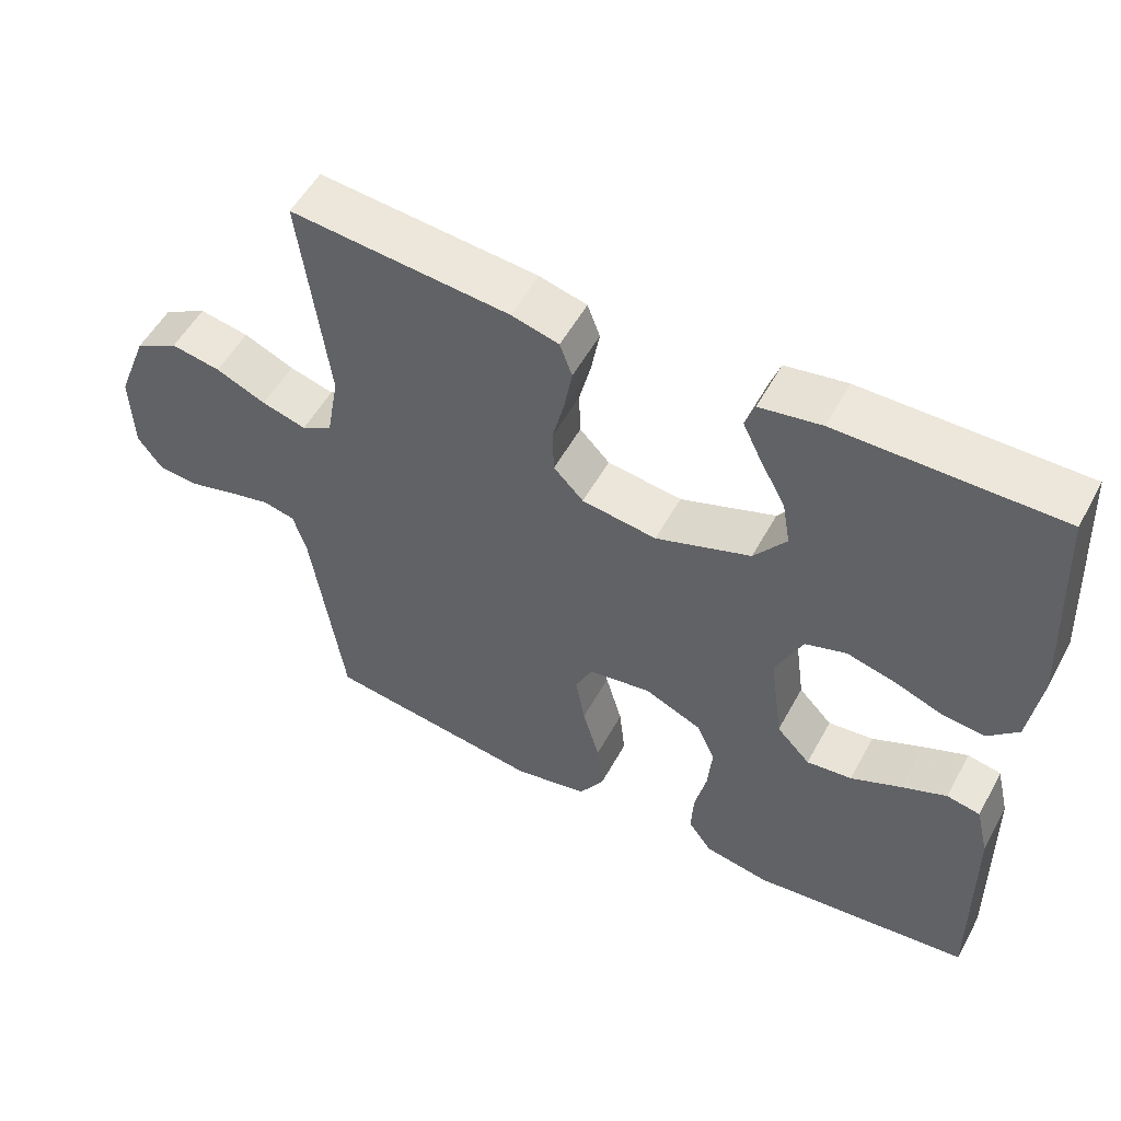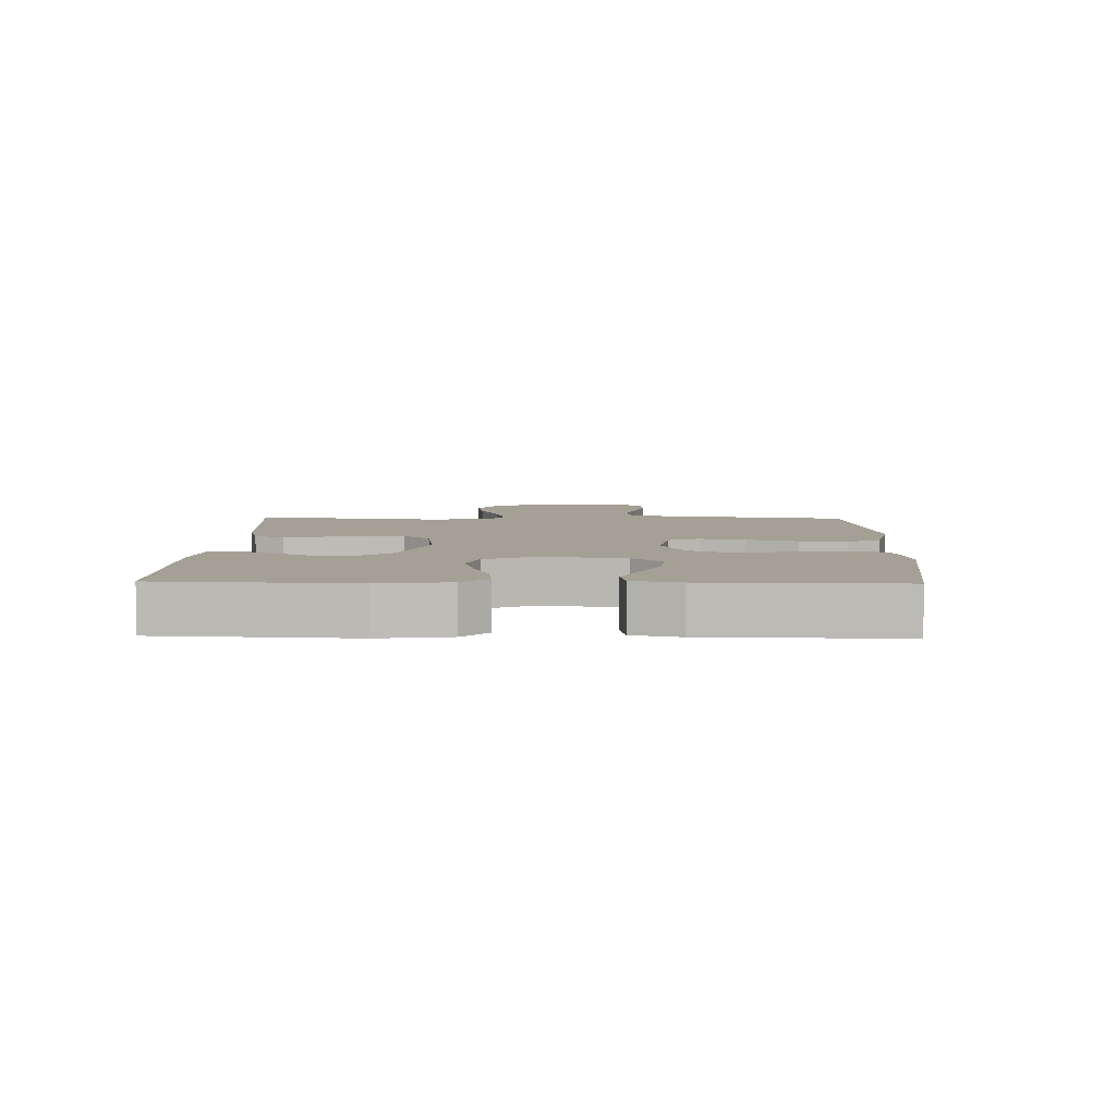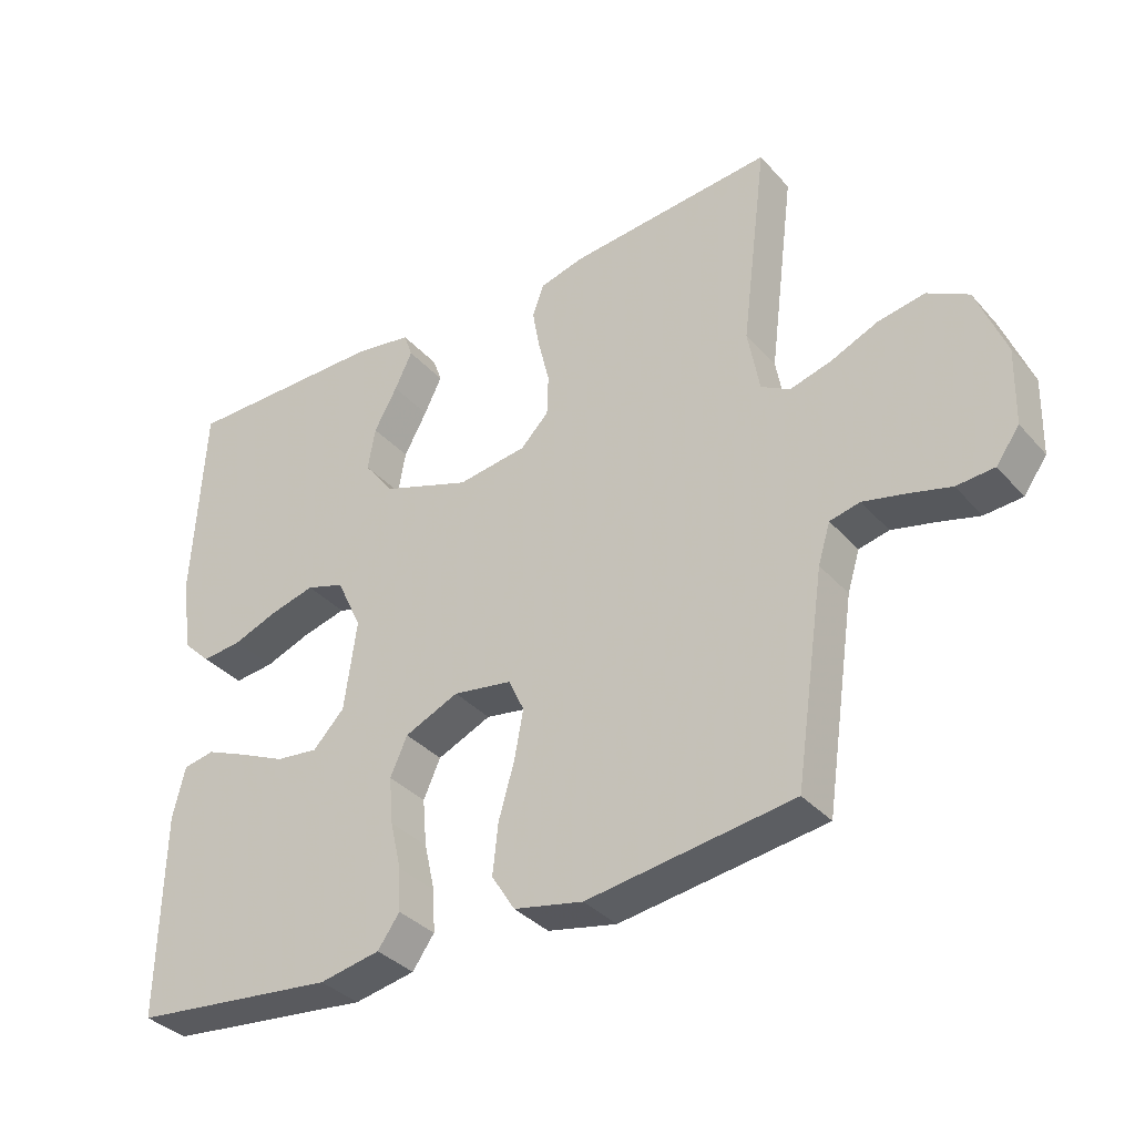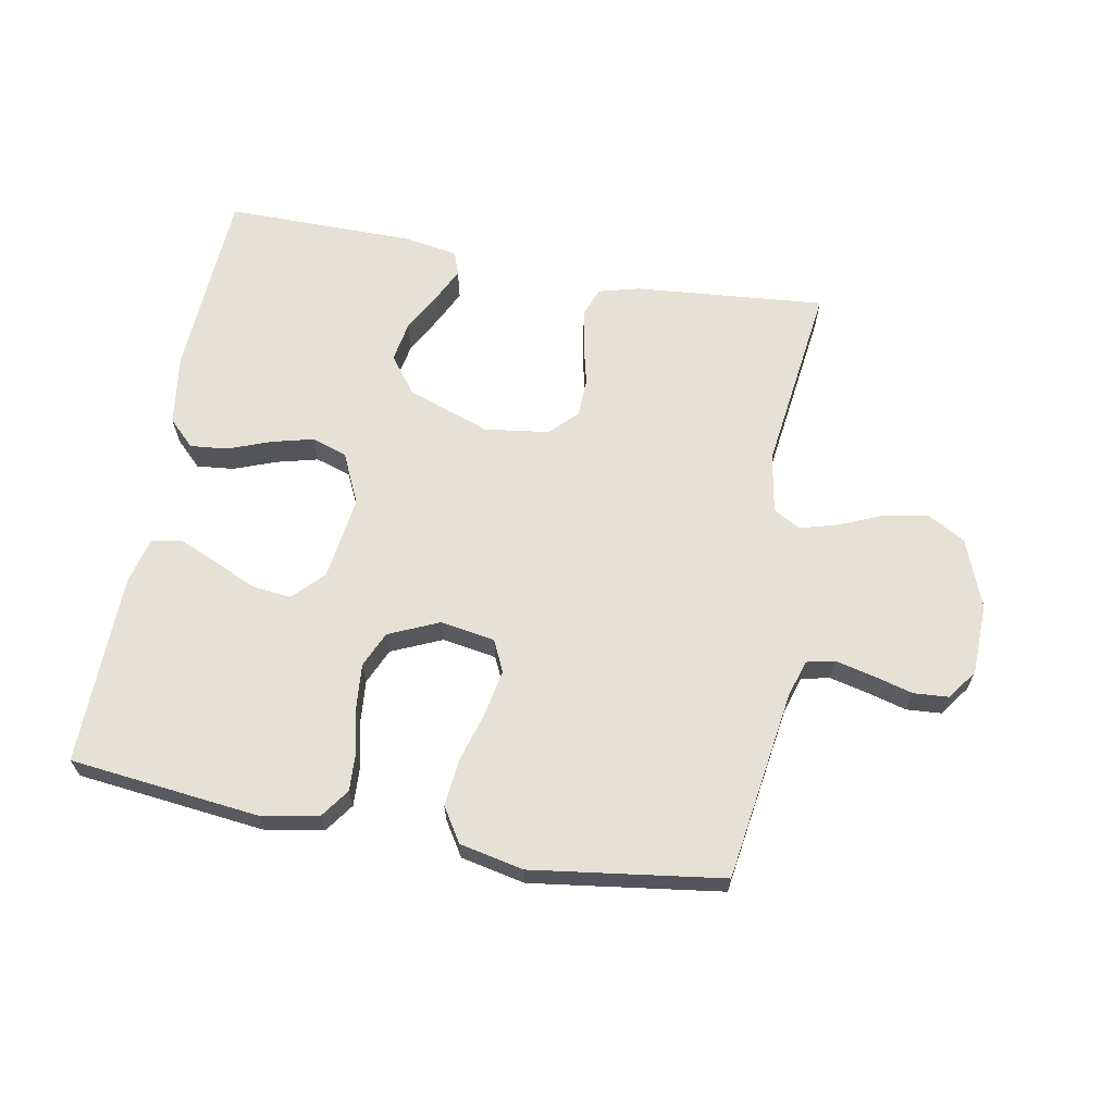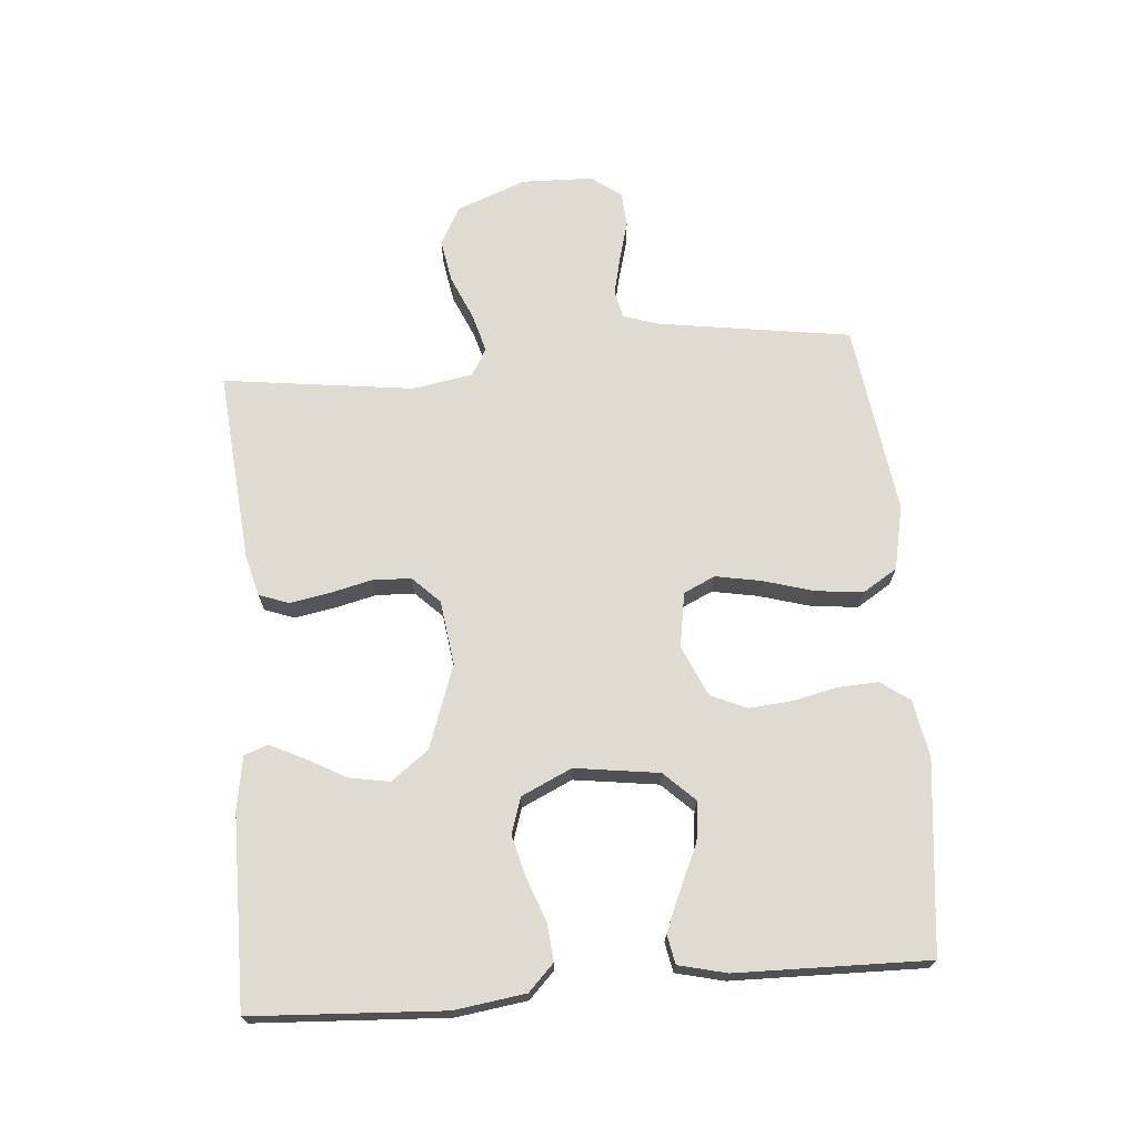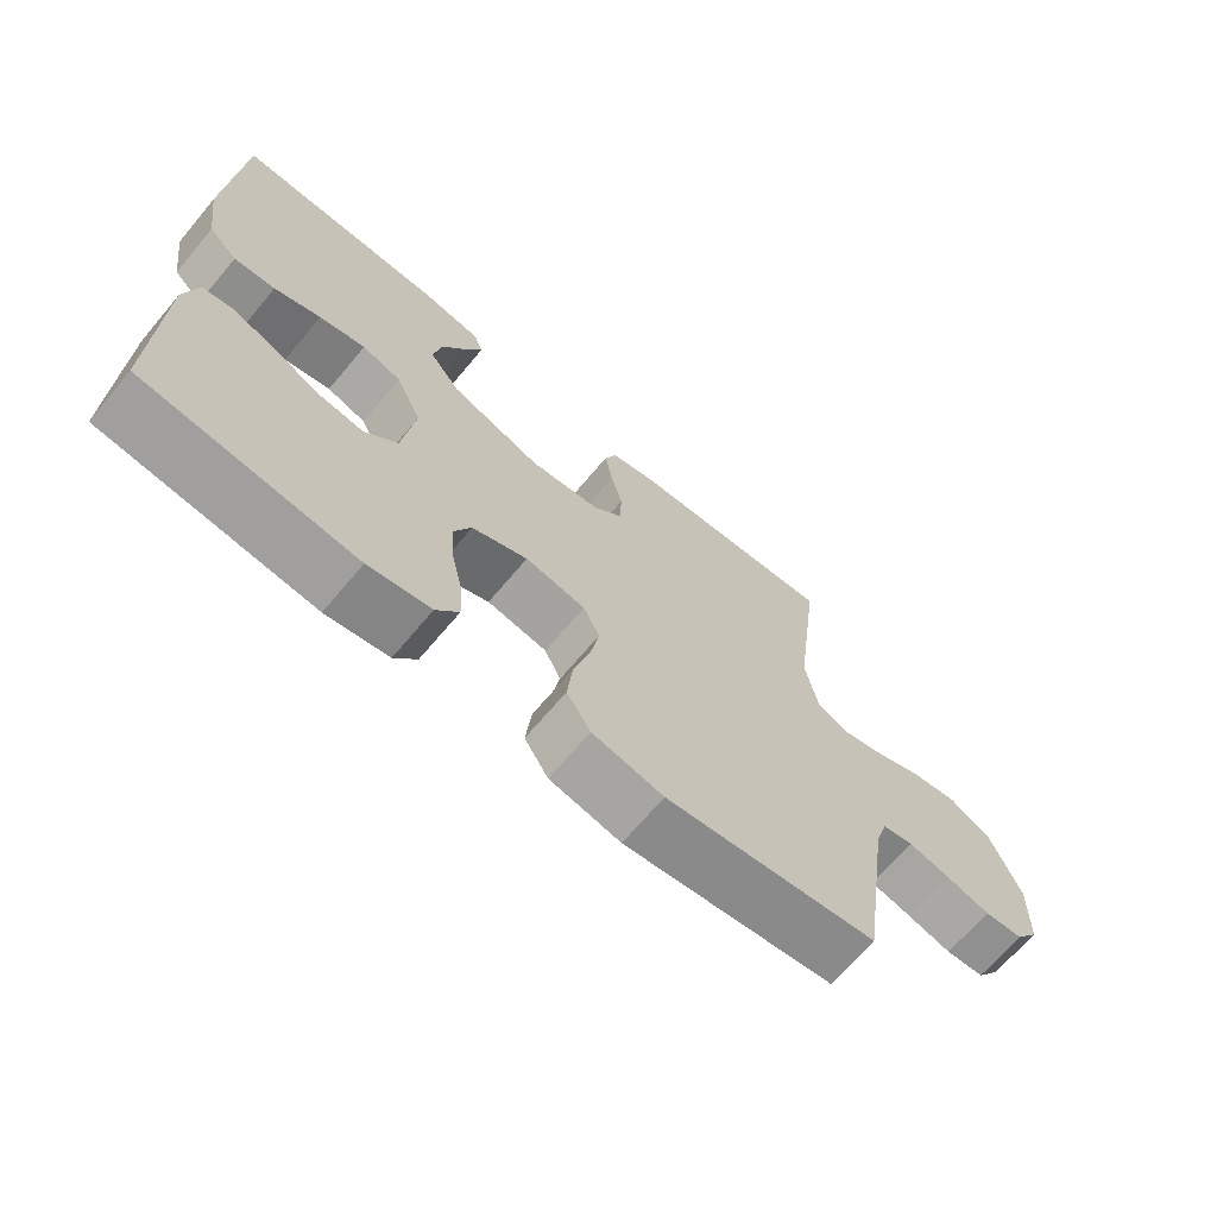
<metadata>
{"format":"obj","ext":"obj","renderer":"f3d","projection":"perspective","resolution":1024,"background":"white","views":[{"elev":53.6,"azim":28.2,"up":"+Z"},{"elev":5.8,"azim":91.5,"up":"+Y"},{"elev":-35.4,"azim":-144.6,"up":"+Z"},{"elev":65.0,"azim":-169.5,"up":"+Y"},{"elev":69.9,"azim":85.4,"up":"+Y"},{"elev":-68.2,"azim":139.9,"up":"+Z"}]}
</metadata>
<code>
v 0.5 0.07 0.5
v 0.516 0.07 0.2
v 0.5 0.07 0.089
v 0.459 0.07 0.049
v 0.4 0.07 0.055
v 0.334 0.07 0.08
v 0.268 0.07 0.097
v 0.212 0.07 0.079
v 0.175 0.07 0
v 0.193 0.07 -0.132
v 0.239 0.07 -0.18
v 0.301 0.07 -0.173
v 0.369 0.07 -0.142
v 0.431 0.07 -0.116
v 0.477 0.07 -0.125
v 0.495 0.07 -0.2
v 0.5 0.07 -0.5
v 0.2 0.07 -0.533
v 0.111 0.07 -0.516
v 0.079 0.07 -0.471
v 0.082 0.07 -0.409
v 0.098 0.07 -0.339
v 0.104 0.07 -0.27
v 0.079 0.07 -0.214
v 0 0.07 -0.179
v -0.086 0.07 -0.193
v -0.109 0.07 -0.242
v -0.096 0.07 -0.313
v -0.073 0.07 -0.393
v -0.065 0.07 -0.467
v -0.099 0.07 -0.521
v -0.2 0.07 -0.542
v -0.5 0.07 -0.5
v -0.544 0.07 -0.2
v -0.562 0.07 -0.142
v -0.606 0.07 -0.132
v -0.666 0.07 -0.146
v -0.729 0.07 -0.163
v -0.784 0.07 -0.159
v -0.818 0.07 -0.112
v -0.821 0.07 0
v -0.779 0.07 0.108
v -0.719 0.07 0.141
v -0.651 0.07 0.129
v -0.582 0.07 0.099
v -0.521 0.07 0.082
v -0.479 0.07 0.106
v -0.462 0.07 0.2
v -0.5 0.07 0.5
v -0.2 0.07 0.473
v -0.135 0.07 0.456
v -0.118 0.07 0.41
v -0.129 0.07 0.348
v -0.145 0.07 0.282
v -0.143 0.07 0.221
v -0.102 0.07 0.179
v 0 0.07 0.165
v 0.13 0.07 0.211
v 0.174 0.07 0.269
v 0.163 0.07 0.332
v 0.129 0.07 0.394
v 0.103 0.07 0.448
v 0.116 0.07 0.485
v 0.2 0.07 0.499
v 0.5 0 0.5
v 0.516 0 0.2
v 0.5 0 0.089
v 0.459 0 0.049
v 0.4 0 0.055
v 0.334 0 0.08
v 0.268 0 0.097
v 0.212 0 0.079
v 0.175 0 0
v 0.193 0 -0.132
v 0.239 0 -0.18
v 0.301 0 -0.173
v 0.369 0 -0.142
v 0.431 0 -0.116
v 0.477 0 -0.125
v 0.495 0 -0.2
v 0.5 0 -0.5
v 0.2 0 -0.533
v 0.111 0 -0.516
v 0.079 0 -0.471
v 0.082 0 -0.409
v 0.098 0 -0.339
v 0.104 0 -0.27
v 0.079 0 -0.214
v 0 0 -0.179
v -0.086 0 -0.193
v -0.109 0 -0.242
v -0.096 0 -0.313
v -0.073 0 -0.393
v -0.065 0 -0.467
v -0.099 0 -0.521
v -0.2 0 -0.542
v -0.5 0 -0.5
v -0.544 0 -0.2
v -0.562 0 -0.142
v -0.606 0 -0.132
v -0.666 0 -0.146
v -0.729 0 -0.163
v -0.784 0 -0.159
v -0.818 0 -0.112
v -0.821 0 0
v -0.779 0 0.108
v -0.719 0 0.141
v -0.651 0 0.129
v -0.582 0 0.099
v -0.521 0 0.082
v -0.479 0 0.106
v -0.462 0 0.2
v -0.5 0 0.5
v -0.2 0 0.473
v -0.135 0 0.456
v -0.118 0 0.41
v -0.129 0 0.348
v -0.145 0 0.282
v -0.143 0 0.221
v -0.102 0 0.179
v 0 0 0.165
v 0.13 0 0.211
v 0.174 0 0.269
v 0.163 0 0.332
v 0.129 0 0.394
v 0.103 0 0.448
v 0.116 0 0.485
v 0.2 0 0.499
f 4 5 6
f 3 4 6
f 2 3 6
f 1 2 6
f 64 1 6
f 63 64 6
f 62 63 6
f 61 62 6
f 60 61 6
f 59 60 6 7
f 58 59 7 8
f 57 58 8 9
f 56 57 9 10
f 55 56 10
f 52 53 54
f 51 52 54
f 50 51 54
f 49 50 54
f 48 49 54
f 47 48 54 55
f 46 47 55 10
f 43 44 45
f 42 43 45
f 41 42 45
f 40 41 45
f 39 40 45
f 38 39 45
f 37 38 45
f 36 37 45 46
f 46 10 11
f 36 46 11
f 35 36 11
f 32 33 34
f 31 32 34
f 30 31 34
f 29 30 34
f 28 29 34
f 27 28 34 35
f 26 27 35
f 25 26 35
f 20 21 22
f 19 20 22
f 18 19 22
f 17 18 22
f 16 17 22
f 15 16 22
f 14 15 22
f 13 14 22
f 12 13 22
f 11 12 22 23
f 25 35 11
f 24 25 11
f 11 23 24
f 70 69 68
f 70 68 67
f 70 67 66
f 70 66 65
f 70 65 128
f 70 128 127
f 70 127 126
f 70 126 125
f 70 125 124
f 71 70 124 123
f 72 71 123 122
f 73 72 122 121
f 74 73 121 120
f 74 120 119
f 118 117 116
f 118 116 115
f 118 115 114
f 118 114 113
f 118 113 112
f 119 118 112 111
f 74 119 111 110
f 109 108 107
f 109 107 106
f 109 106 105
f 109 105 104
f 109 104 103
f 109 103 102
f 109 102 101
f 110 109 101 100
f 75 74 110
f 75 110 100
f 75 100 99
f 98 97 96
f 98 96 95
f 98 95 94
f 98 94 93
f 98 93 92
f 99 98 92 91
f 99 91 90
f 99 90 89
f 86 85 84
f 86 84 83
f 86 83 82
f 86 82 81
f 86 81 80
f 86 80 79
f 86 79 78
f 86 78 77
f 86 77 76
f 87 86 76 75
f 75 99 89
f 75 89 88
f 88 87 75
f 1 65 66 2
f 2 66 67 3
f 3 67 68 4
f 4 68 69 5
f 5 69 70 6
f 6 70 71 7
f 7 71 72 8
f 8 72 73 9
f 9 73 74 10
f 10 74 75 11
f 11 75 76 12
f 12 76 77 13
f 13 77 78 14
f 14 78 79 15
f 15 79 80 16
f 16 80 81 17
f 17 81 82 18
f 18 82 83 19
f 19 83 84 20
f 20 84 85 21
f 21 85 86 22
f 22 86 87 23
f 23 87 88 24
f 24 88 89 25
f 25 89 90 26
f 26 90 91 27
f 27 91 92 28
f 28 92 93 29
f 29 93 94 30
f 30 94 95 31
f 31 95 96 32
f 32 96 97 33
f 33 97 98 34
f 34 98 99 35
f 35 99 100 36
f 36 100 101 37
f 37 101 102 38
f 38 102 103 39
f 39 103 104 40
f 40 104 105 41
f 41 105 106 42
f 42 106 107 43
f 43 107 108 44
f 44 108 109 45
f 45 109 110 46
f 46 110 111 47
f 47 111 112 48
f 48 112 113 49
f 49 113 114 50
f 50 114 115 51
f 51 115 116 52
f 52 116 117 53
f 53 117 118 54
f 54 118 119 55
f 55 119 120 56
f 56 120 121 57
f 57 121 122 58
f 58 122 123 59
f 59 123 124 60
f 60 124 125 61
f 61 125 126 62
f 62 126 127 63
f 63 127 128 64
f 64 128 65 1

</code>
